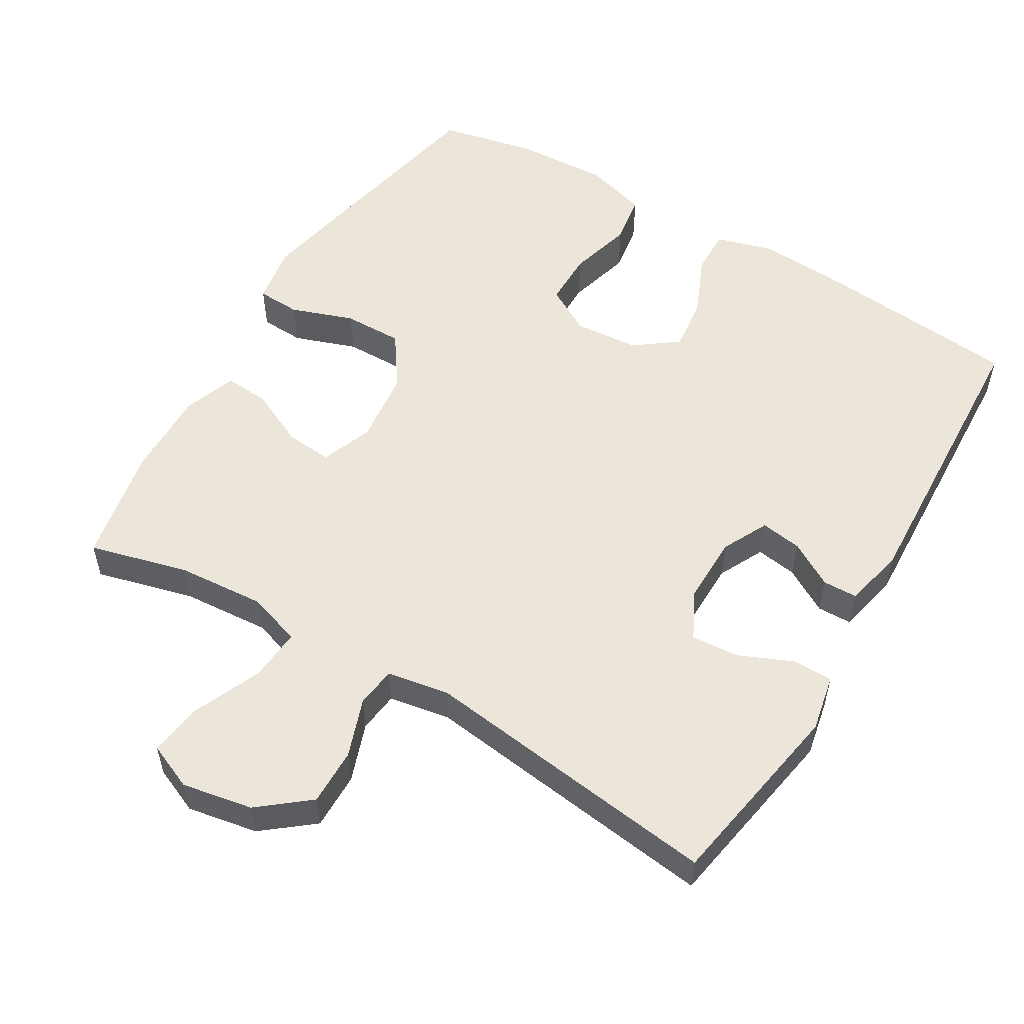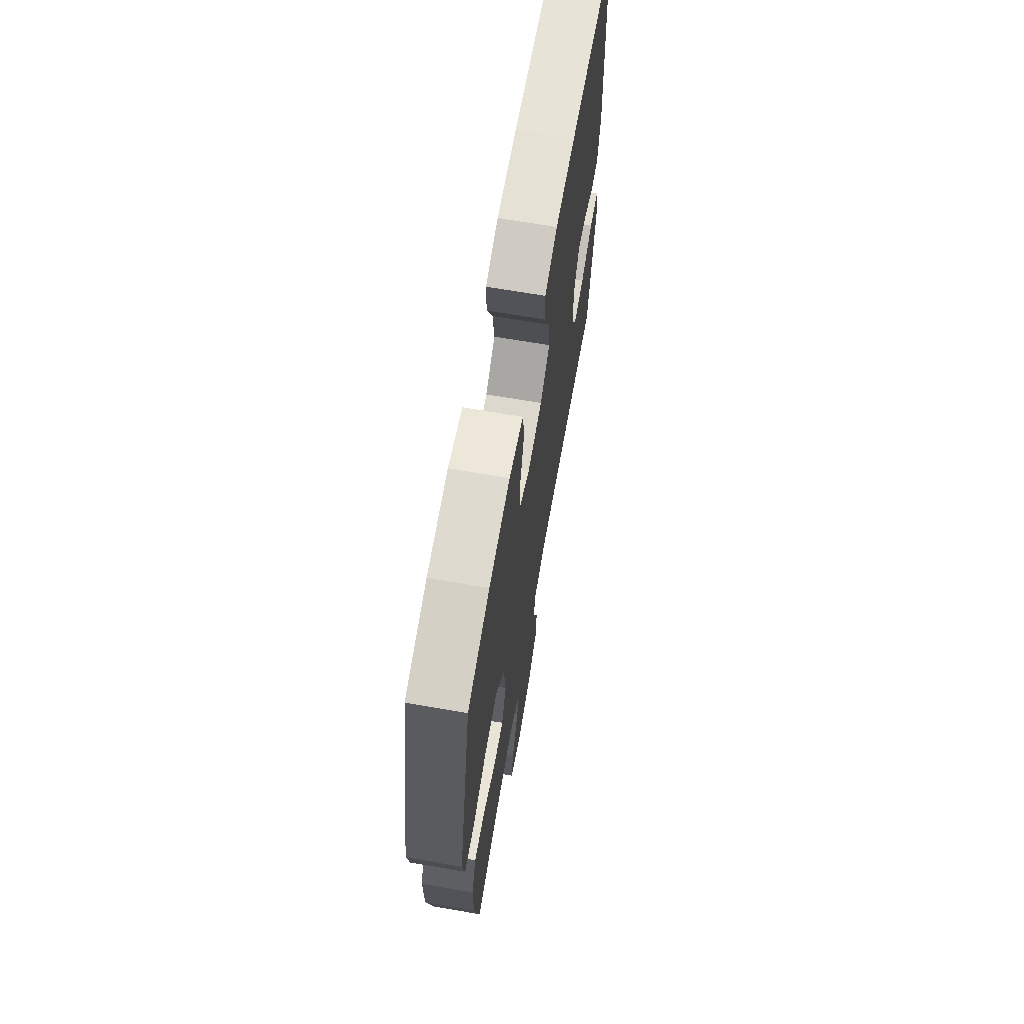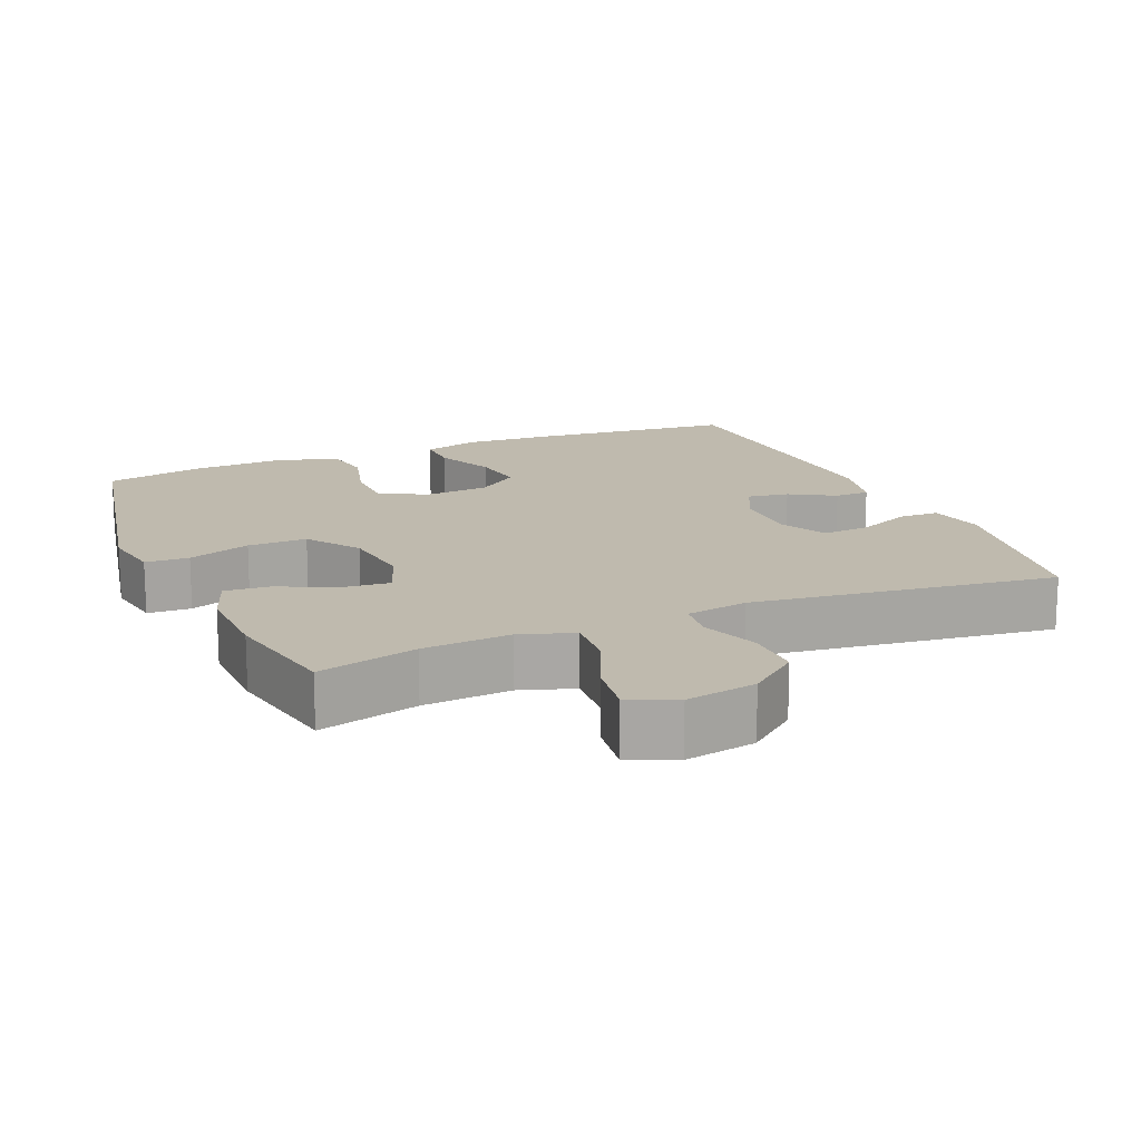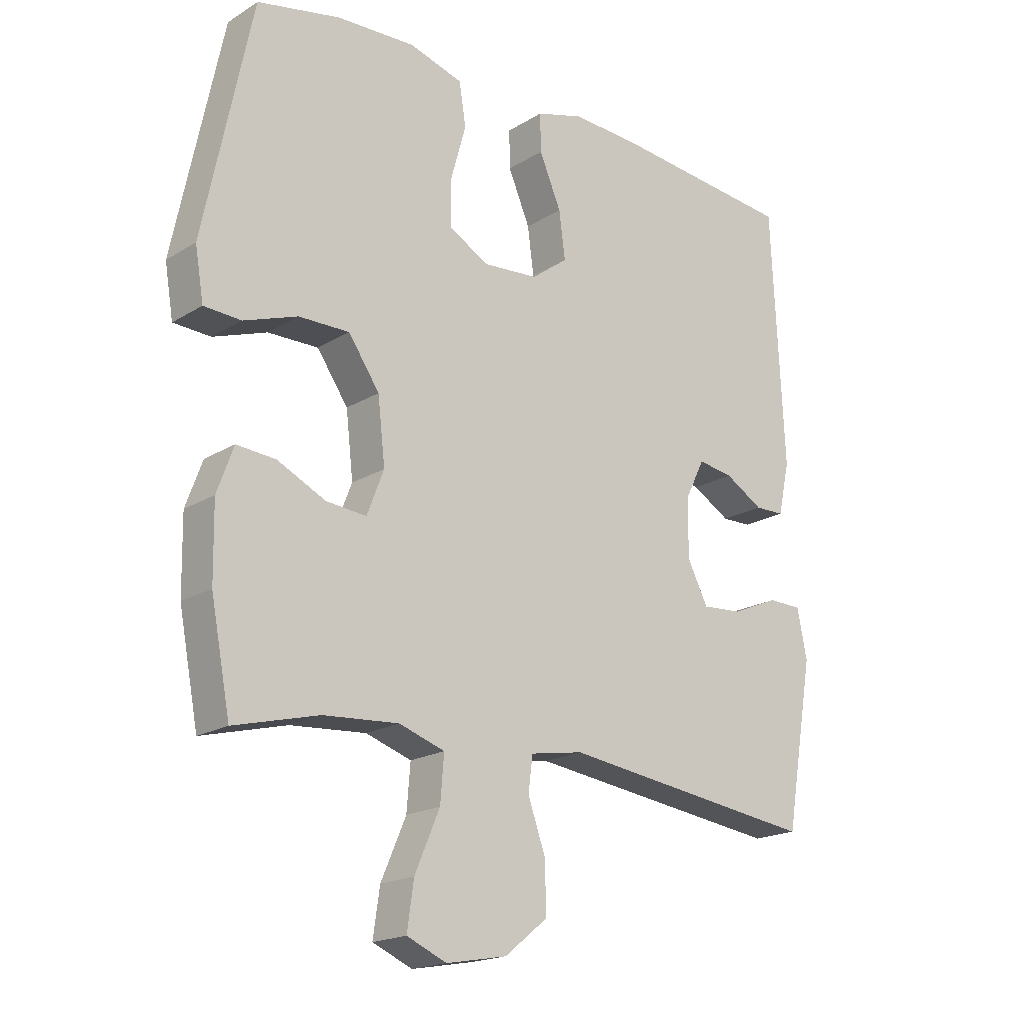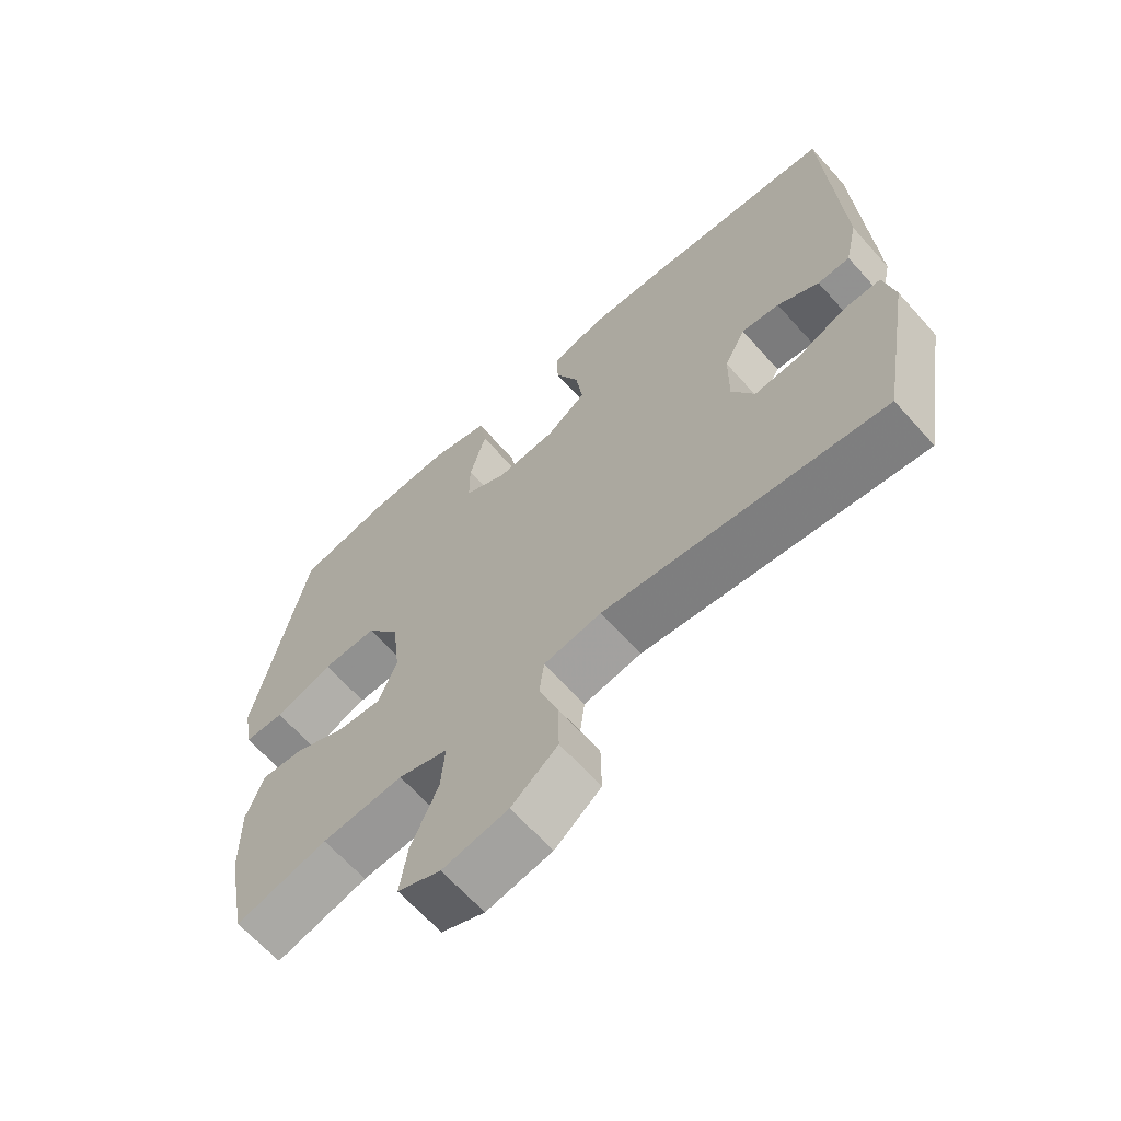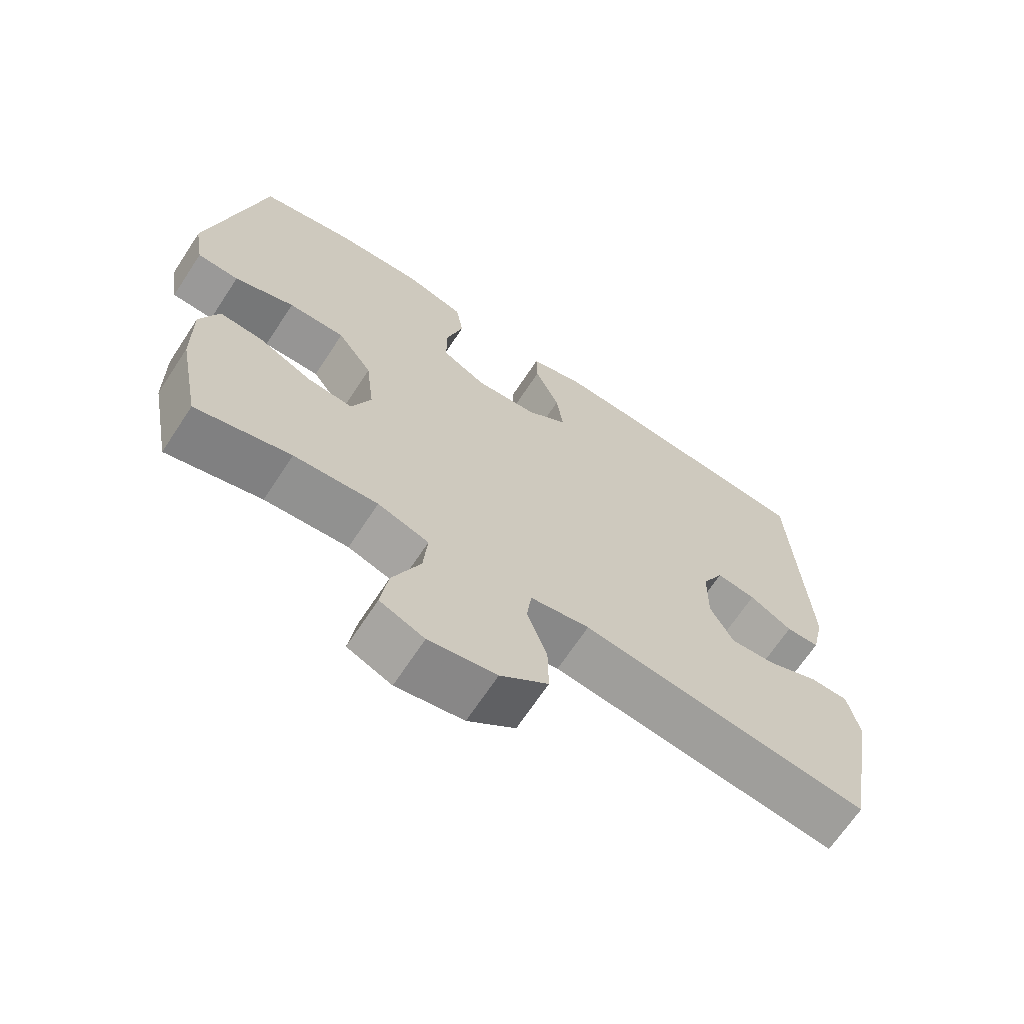
<metadata>
{"format":"obj","ext":"obj","renderer":"f3d","projection":"perspective","resolution":1024,"background":"white","views":[{"elev":54.6,"azim":-149.3,"up":"+Y"},{"elev":67.9,"azim":99.8,"up":"+Z"},{"elev":15.7,"azim":156.8,"up":"+Y"},{"elev":-18.9,"azim":139.1,"up":"+Z"},{"elev":-65.3,"azim":-138.2,"up":"+Z"},{"elev":-67.9,"azim":146.6,"up":"+Z"}]}
</metadata>
<code>
v -0.5 0.07 0.5
v -0.212 0.07 0.528
v -0.088 0.07 0.535
v -0.009 0.07 0.512
v -0.01 0.07 0.449
v -0.046 0.07 0.365
v -0.056 0.07 0.288
v 0.004 0.07 0.243
v 0.095 0.07 0.236
v 0.16 0.07 0.273
v 0.16 0.07 0.349
v 0.135 0.07 0.439
v 0.146 0.07 0.509
v 0.234 0.07 0.535
v 0.364 0.07 0.529
v 0.5 0.07 0.5
v 0.579 0.07 0.119
v 0.565 0.07 0.035
v 0.504 0.07 0.032
v 0.416 0.07 0.063
v 0.333 0.07 0.064
v 0.282 0.07 -0.01
v 0.27 0.07 -0.115
v 0.298 0.07 -0.187
v 0.364 0.07 -0.181
v 0.443 0.07 -0.143
v 0.507 0.07 -0.138
v 0.534 0.07 -0.212
v 0.532 0.07 -0.333
v 0.5 0.07 -0.5
v 0.361 0.07 -0.464
v 0.238 0.07 -0.455
v 0.163 0.07 -0.48
v 0.169 0.07 -0.554
v 0.21 0.07 -0.649
v 0.221 0.07 -0.725
v 0.156 0.07 -0.753
v 0.057 0.07 -0.735
v -0.013 0.07 -0.679
v -0.012 0.07 -0.599
v 0.017 0.07 -0.517
v 0.01 0.07 -0.46
v -0.077 0.07 -0.445
v -0.5 0.07 -0.5
v -0.547 0.07 -0.23
v -0.531 0.07 -0.15
v -0.475 0.07 -0.149
v -0.399 0.07 -0.182
v -0.332 0.07 -0.187
v -0.298 0.07 -0.12
v -0.299 0.07 -0.024
v -0.331 0.07 0.04
v -0.389 0.07 0.031
v -0.452 0.07 -0.006
v -0.501 0.07 -0.005
v -0.52 0.07 0.081
v -0.5 0 0.5
v -0.212 0 0.528
v -0.088 0 0.535
v -0.009 0 0.512
v -0.01 0 0.449
v -0.046 0 0.365
v -0.056 0 0.288
v 0.004 0 0.243
v 0.095 0 0.236
v 0.16 0 0.273
v 0.16 0 0.349
v 0.135 0 0.439
v 0.146 0 0.509
v 0.234 0 0.535
v 0.364 0 0.529
v 0.5 0 0.5
v 0.579 0 0.119
v 0.565 0 0.035
v 0.504 0 0.032
v 0.416 0 0.063
v 0.333 0 0.064
v 0.282 0 -0.01
v 0.27 0 -0.115
v 0.298 0 -0.187
v 0.364 0 -0.181
v 0.443 0 -0.143
v 0.507 0 -0.138
v 0.534 0 -0.212
v 0.532 0 -0.333
v 0.5 0 -0.5
v 0.361 0 -0.464
v 0.238 0 -0.455
v 0.163 0 -0.48
v 0.169 0 -0.554
v 0.21 0 -0.649
v 0.221 0 -0.725
v 0.156 0 -0.753
v 0.057 0 -0.735
v -0.013 0 -0.679
v -0.012 0 -0.599
v 0.017 0 -0.517
v 0.01 0 -0.46
v -0.077 0 -0.445
v -0.5 0 -0.5
v -0.547 0 -0.23
v -0.531 0 -0.15
v -0.475 0 -0.149
v -0.399 0 -0.182
v -0.332 0 -0.187
v -0.298 0 -0.12
v -0.299 0 -0.024
v -0.331 0 0.04
v -0.389 0 0.031
v -0.452 0 -0.006
v -0.501 0 -0.005
v -0.52 0 0.081
f 53 54 55 56
f 52 53 56 1
f 51 52 1 2
f 50 51 2 3
f 45 46 47 48
f 43 44 45 48
f 42 43 48 49
f 38 39 40 41
f 38 41 42
f 37 38 42
f 34 35 36 37
f 33 34 37 42
f 32 33 42 49
f 28 29 30 31
f 25 26 27 28
f 24 25 28 31
f 23 24 31 32
f 17 18 19 20
f 17 20 21
f 16 17 21
f 15 16 21 22
f 11 12 13 14
f 10 11 14 15
f 3 4 5 6
f 50 3 6 7
f 23 32 49 50
f 22 23 50 7
f 10 15 22
f 9 10 22
f 8 9 22
f 7 8 22
f 112 111 110 109
f 57 112 109 108
f 58 57 108 107
f 59 58 107 106
f 104 103 102 101
f 104 101 100 99
f 105 104 99 98
f 97 96 95 94
f 98 97 94
f 98 94 93
f 93 92 91 90
f 98 93 90 89
f 105 98 89 88
f 87 86 85 84
f 84 83 82 81
f 87 84 81 80
f 88 87 80 79
f 76 75 74 73
f 77 76 73
f 77 73 72
f 78 77 72 71
f 70 69 68 67
f 71 70 67 66
f 62 61 60 59
f 63 62 59 106
f 106 105 88 79
f 63 106 79 78
f 78 71 66
f 78 66 65
f 78 65 64
f 78 64 63
f 1 57 58 2
f 2 58 59 3
f 3 59 60 4
f 4 60 61 5
f 5 61 62 6
f 6 62 63 7
f 7 63 64 8
f 8 64 65 9
f 9 65 66 10
f 10 66 67 11
f 11 67 68 12
f 12 68 69 13
f 13 69 70 14
f 14 70 71 15
f 15 71 72 16
f 16 72 73 17
f 17 73 74 18
f 18 74 75 19
f 19 75 76 20
f 20 76 77 21
f 21 77 78 22
f 22 78 79 23
f 23 79 80 24
f 24 80 81 25
f 25 81 82 26
f 26 82 83 27
f 27 83 84 28
f 28 84 85 29
f 29 85 86 30
f 30 86 87 31
f 31 87 88 32
f 32 88 89 33
f 33 89 90 34
f 34 90 91 35
f 35 91 92 36
f 36 92 93 37
f 37 93 94 38
f 38 94 95 39
f 39 95 96 40
f 40 96 97 41
f 41 97 98 42
f 42 98 99 43
f 43 99 100 44
f 44 100 101 45
f 45 101 102 46
f 46 102 103 47
f 47 103 104 48
f 48 104 105 49
f 49 105 106 50
f 50 106 107 51
f 51 107 108 52
f 52 108 109 53
f 53 109 110 54
f 54 110 111 55
f 55 111 112 56
f 56 112 57 1

</code>
